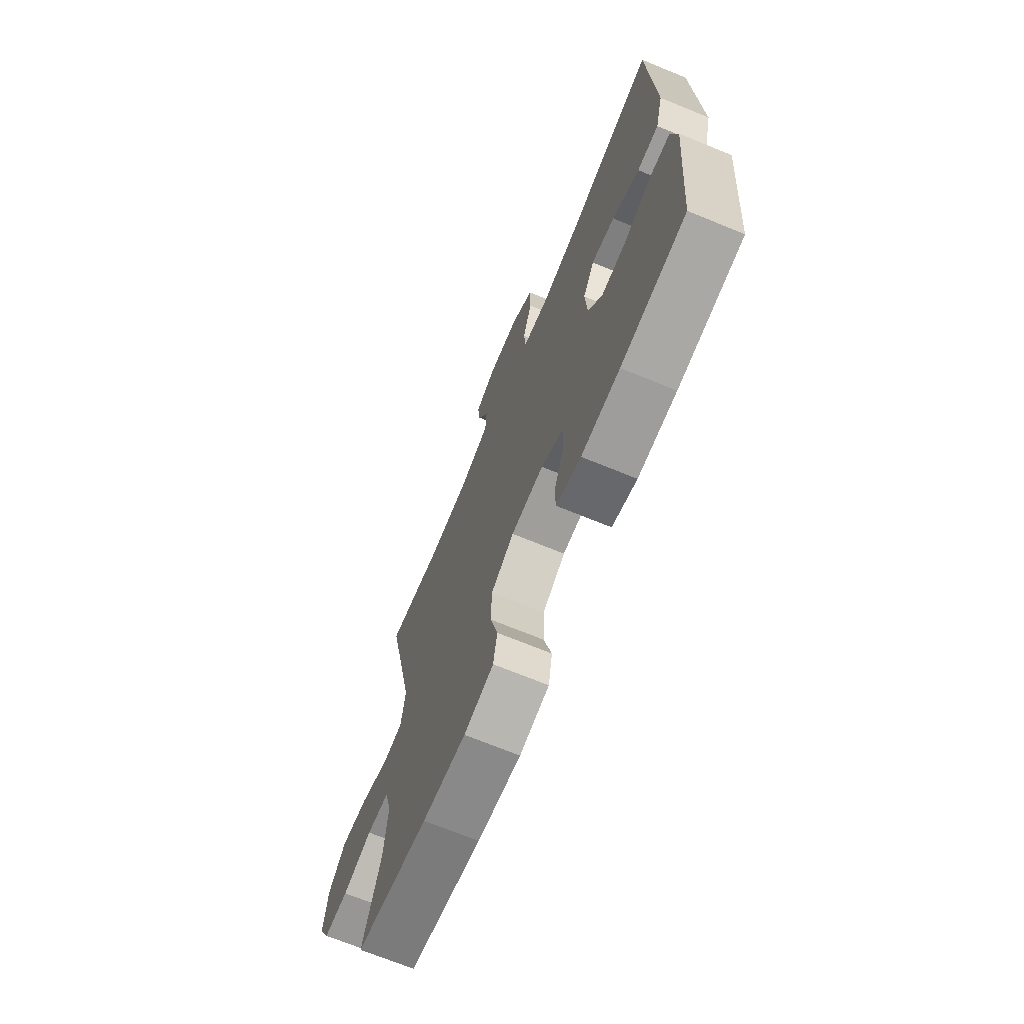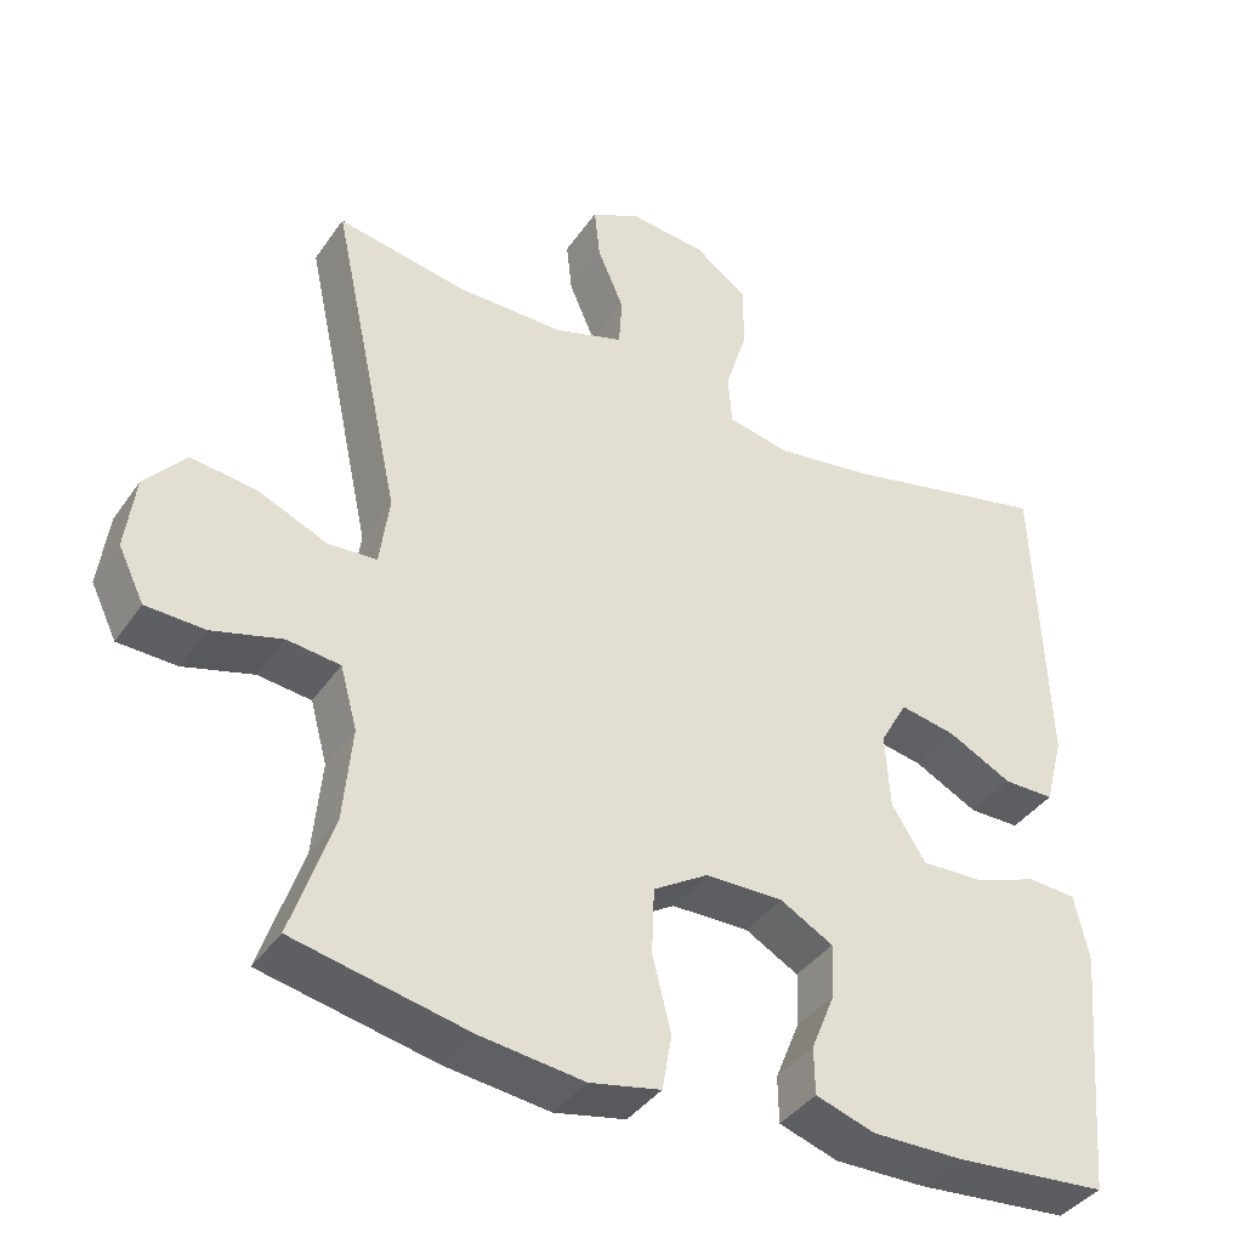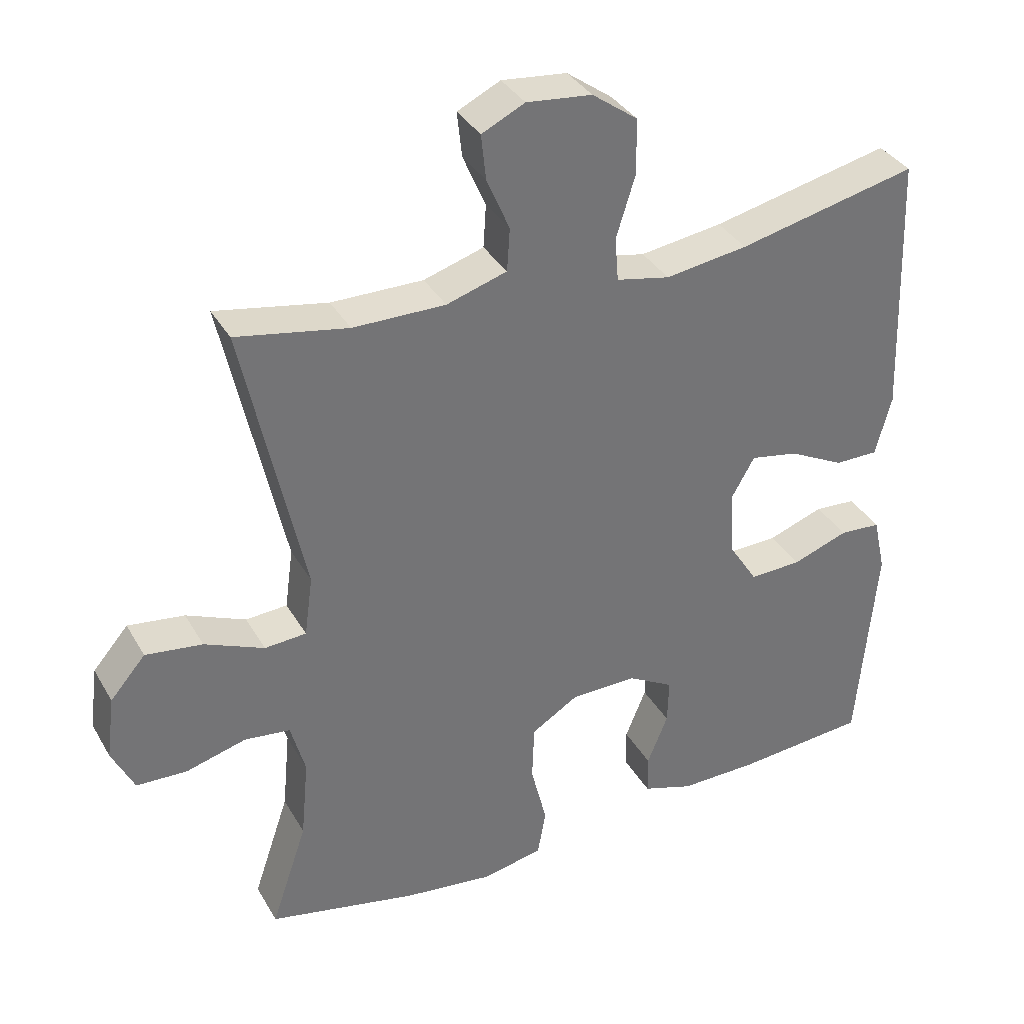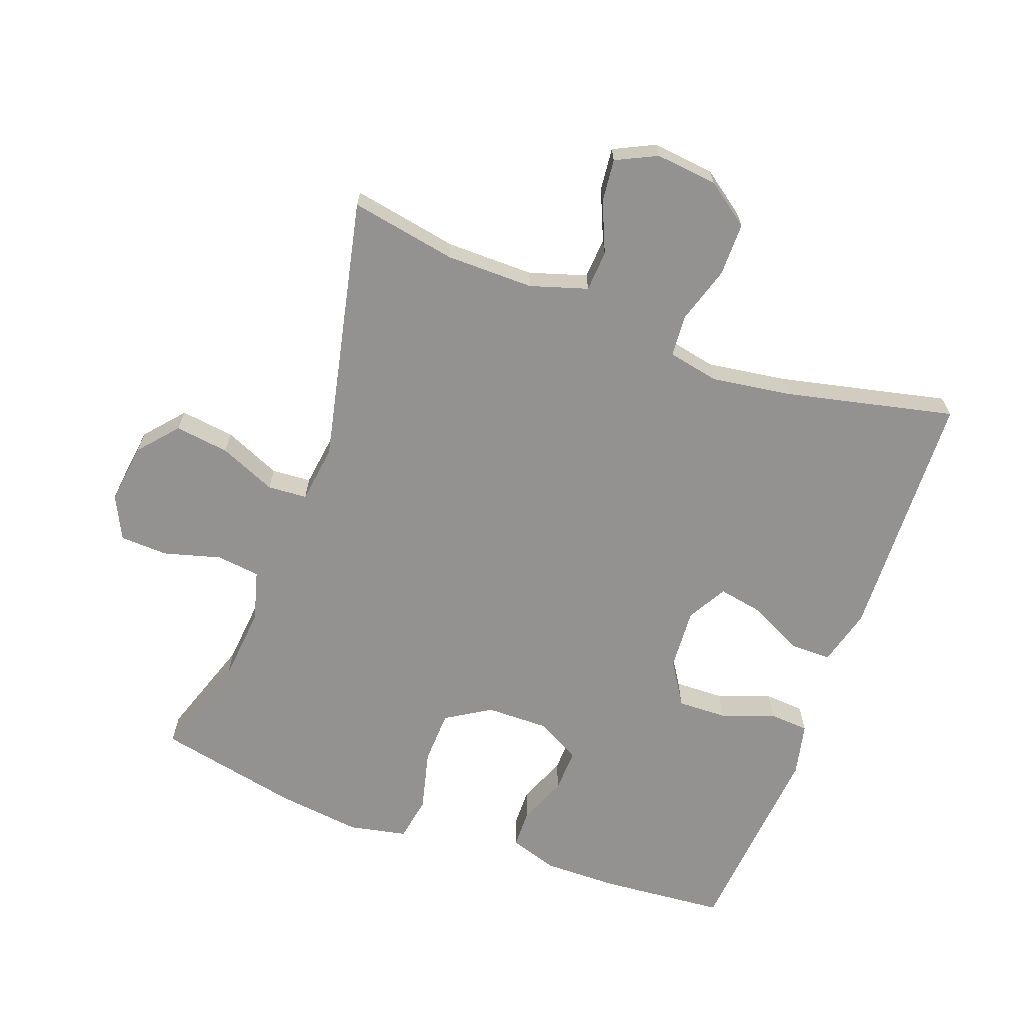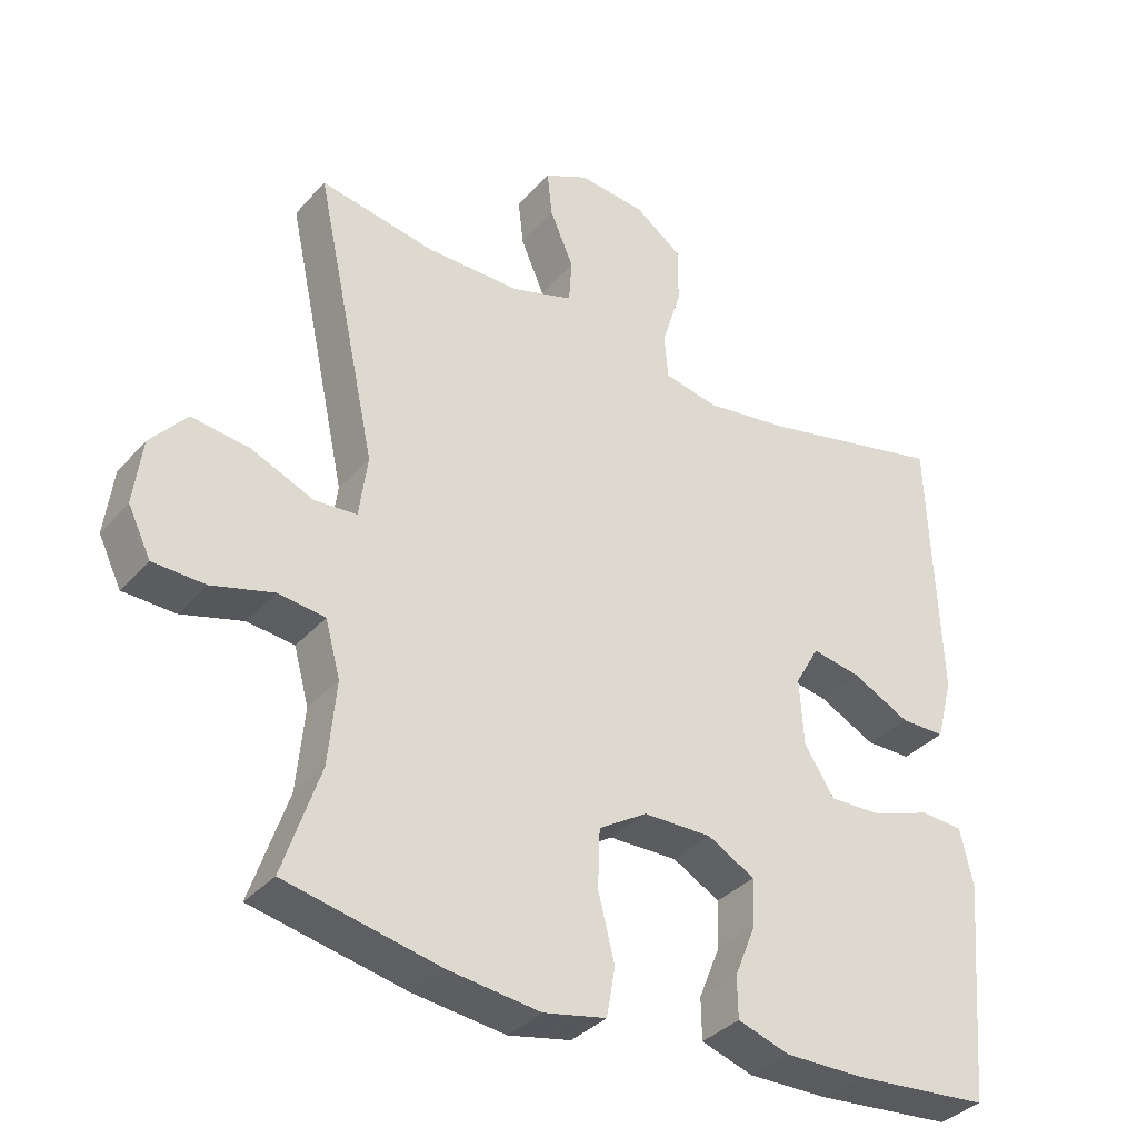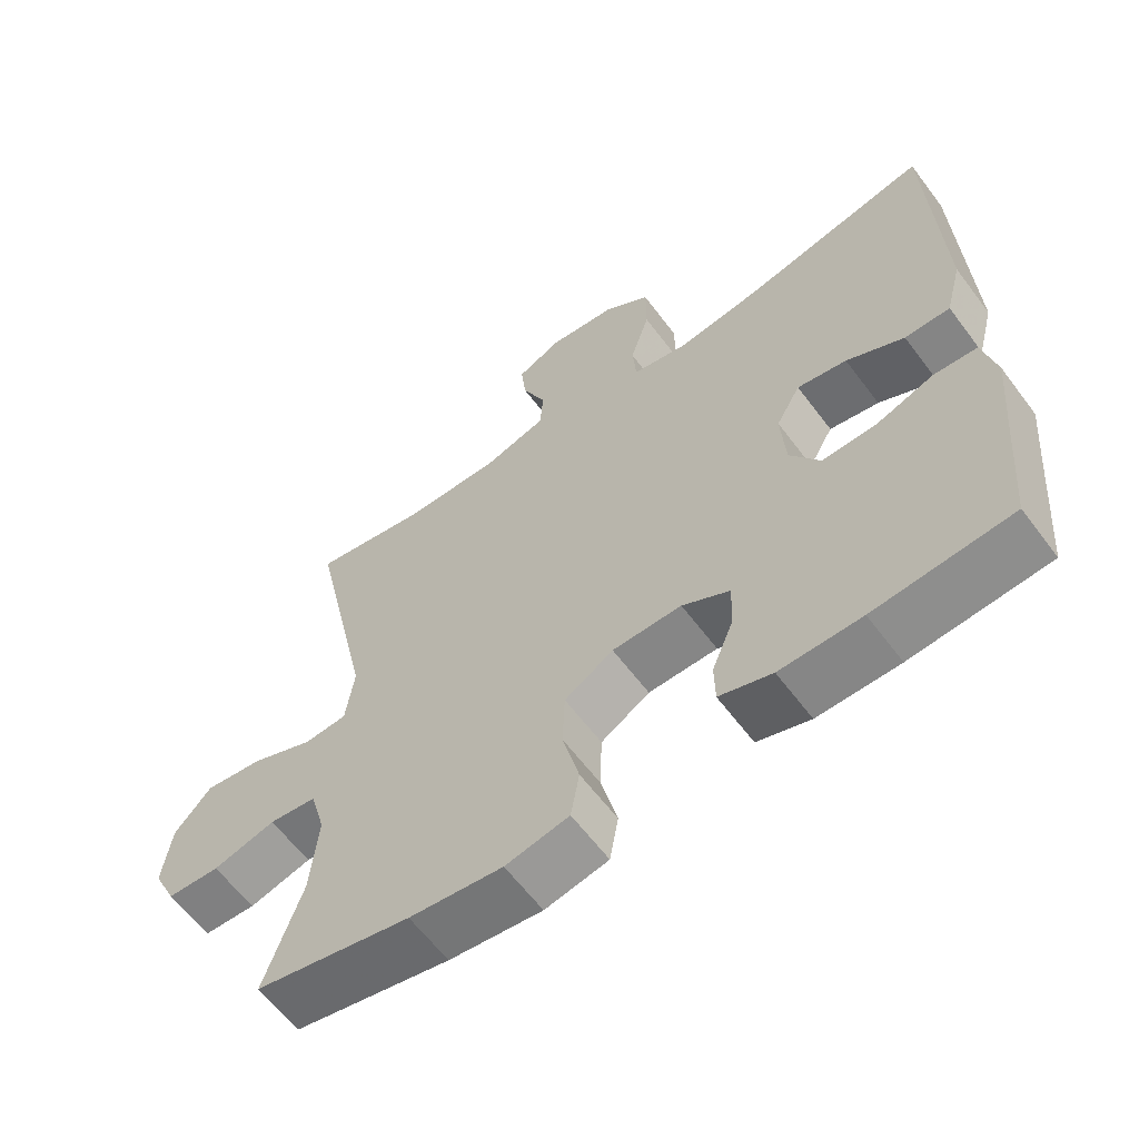
<metadata>
{"format":"obj","ext":"obj","renderer":"f3d","projection":"perspective","resolution":1024,"background":"white","views":[{"elev":-70.2,"azim":67.7,"up":"+Z"},{"elev":-39.1,"azim":-31.0,"up":"+Z"},{"elev":35.5,"azim":-26.4,"up":"+Z"},{"elev":-66.4,"azim":-20.1,"up":"+Y"},{"elev":-35.2,"azim":-35.2,"up":"+Z"},{"elev":-61.7,"azim":36.8,"up":"+Z"}]}
</metadata>
<code>
v 0.5 0.07 -0.5
v 0.31 0.07 -0.516
v 0.197 0.07 -0.517
v 0.124 0.07 -0.493
v 0.123 0.07 -0.435
v 0.153 0.07 -0.361
v 0.155 0.07 -0.295
v 0.089 0.07 -0.258
v -0.007 0.07 -0.259
v -0.075 0.07 -0.301
v -0.078 0.07 -0.383
v -0.055 0.07 -0.476
v -0.067 0.07 -0.544
v -0.155 0.07 -0.562
v -0.284 0.07 -0.546
v -0.5 0.07 -0.5
v -0.448 0.07 -0.346
v -0.437 0.07 -0.229
v -0.458 0.07 -0.152
v -0.524 0.07 -0.144
v -0.611 0.07 -0.168
v -0.684 0.07 -0.165
v -0.716 0.07 -0.099
v -0.704 0.07 -0.007
v -0.653 0.07 0.052
v -0.571 0.07 0.041
v -0.485 0.07 0.004
v -0.425 0.07 0.008
v -0.413 0.07 0.096
v -0.5 0.07 0.5
v -0.339 0.07 0.47
v -0.206 0.07 0.469
v -0.119 0.07 0.496
v -0.115 0.07 0.558
v -0.148 0.07 0.635
v -0.155 0.07 0.7
v -0.093 0.07 0.73
v 0.001 0.07 0.72
v 0.067 0.07 0.672
v 0.067 0.07 0.591
v 0.04 0.07 0.504
v 0.045 0.07 0.441
v 0.122 0.07 0.425
v 0.241 0.07 0.442
v 0.5 0.07 0.5
v 0.514 0.07 0.117
v 0.491 0.07 0.03
v 0.428 0.07 0.03
v 0.348 0.07 0.071
v 0.279 0.07 0.084
v 0.245 0.07 0.024
v 0.251 0.07 -0.07
v 0.293 0.07 -0.136
v 0.368 0.07 -0.134
v 0.449 0.07 -0.105
v 0.509 0.07 -0.109
v 0.527 0.07 -0.19
v 0.516 0.07 -0.313
v 0.5 0 -0.5
v 0.31 0 -0.516
v 0.197 0 -0.517
v 0.124 0 -0.493
v 0.123 0 -0.435
v 0.153 0 -0.361
v 0.155 0 -0.295
v 0.089 0 -0.258
v -0.007 0 -0.259
v -0.075 0 -0.301
v -0.078 0 -0.383
v -0.055 0 -0.476
v -0.067 0 -0.544
v -0.155 0 -0.562
v -0.284 0 -0.546
v -0.5 0 -0.5
v -0.448 0 -0.346
v -0.437 0 -0.229
v -0.458 0 -0.152
v -0.524 0 -0.144
v -0.611 0 -0.168
v -0.684 0 -0.165
v -0.716 0 -0.099
v -0.704 0 -0.007
v -0.653 0 0.052
v -0.571 0 0.041
v -0.485 0 0.004
v -0.425 0 0.008
v -0.413 0 0.096
v -0.5 0 0.5
v -0.339 0 0.47
v -0.206 0 0.469
v -0.119 0 0.496
v -0.115 0 0.558
v -0.148 0 0.635
v -0.155 0 0.7
v -0.093 0 0.73
v 0.001 0 0.72
v 0.067 0 0.672
v 0.067 0 0.591
v 0.04 0 0.504
v 0.045 0 0.441
v 0.122 0 0.425
v 0.241 0 0.442
v 0.5 0 0.5
v 0.514 0 0.117
v 0.491 0 0.03
v 0.428 0 0.03
v 0.348 0 0.071
v 0.279 0 0.084
v 0.245 0 0.024
v 0.251 0 -0.07
v 0.293 0 -0.136
v 0.368 0 -0.134
v 0.449 0 -0.105
v 0.509 0 -0.109
v 0.527 0 -0.19
v 0.516 0 -0.313
f 56 57 58
f 55 56 58
f 54 55 58
f 4 5 6
f 3 4 6
f 2 3 6
f 1 2 6
f 58 1 6
f 54 58 6
f 53 54 6
f 52 53 6 7
f 51 52 7 8
f 47 48 49
f 46 47 49
f 45 46 49
f 44 45 49
f 43 44 49 50
f 42 43 50 51
f 39 40 41
f 38 39 41
f 37 38 41
f 36 37 41
f 35 36 41
f 34 35 41
f 33 34 41 42
f 51 8 9
f 42 51 9
f 33 42 9
f 32 33 9
f 29 30 31
f 32 9 10
f 31 32 10
f 29 31 10
f 28 29 10
f 25 26 27
f 24 25 27
f 23 24 27
f 22 23 27
f 21 22 27
f 20 21 27
f 19 20 27 28
f 15 16 17
f 14 15 17
f 13 14 17
f 12 13 17
f 11 12 17
f 11 17 18
f 18 19 28
f 11 18 28
f 10 11 28
f 116 115 114
f 116 114 113
f 116 113 112
f 64 63 62
f 64 62 61
f 64 61 60
f 64 60 59
f 64 59 116
f 64 116 112
f 64 112 111
f 65 64 111 110
f 66 65 110 109
f 107 106 105
f 107 105 104
f 107 104 103
f 107 103 102
f 108 107 102 101
f 109 108 101 100
f 99 98 97
f 99 97 96
f 99 96 95
f 99 95 94
f 99 94 93
f 99 93 92
f 100 99 92 91
f 67 66 109
f 67 109 100
f 67 100 91
f 67 91 90
f 89 88 87
f 68 67 90
f 68 90 89
f 68 89 87
f 68 87 86
f 85 84 83
f 85 83 82
f 85 82 81
f 85 81 80
f 85 80 79
f 85 79 78
f 86 85 78 77
f 75 74 73
f 75 73 72
f 75 72 71
f 75 71 70
f 75 70 69
f 76 75 69
f 86 77 76
f 86 76 69
f 86 69 68
f 1 59 60 2
f 2 60 61 3
f 3 61 62 4
f 4 62 63 5
f 5 63 64 6
f 6 64 65 7
f 7 65 66 8
f 8 66 67 9
f 9 67 68 10
f 10 68 69 11
f 11 69 70 12
f 12 70 71 13
f 13 71 72 14
f 14 72 73 15
f 15 73 74 16
f 16 74 75 17
f 17 75 76 18
f 18 76 77 19
f 19 77 78 20
f 20 78 79 21
f 21 79 80 22
f 22 80 81 23
f 23 81 82 24
f 24 82 83 25
f 25 83 84 26
f 26 84 85 27
f 27 85 86 28
f 28 86 87 29
f 29 87 88 30
f 30 88 89 31
f 31 89 90 32
f 32 90 91 33
f 33 91 92 34
f 34 92 93 35
f 35 93 94 36
f 36 94 95 37
f 37 95 96 38
f 38 96 97 39
f 39 97 98 40
f 40 98 99 41
f 41 99 100 42
f 42 100 101 43
f 43 101 102 44
f 44 102 103 45
f 45 103 104 46
f 46 104 105 47
f 47 105 106 48
f 48 106 107 49
f 49 107 108 50
f 50 108 109 51
f 51 109 110 52
f 52 110 111 53
f 53 111 112 54
f 54 112 113 55
f 55 113 114 56
f 56 114 115 57
f 57 115 116 58
f 58 116 59 1

</code>
